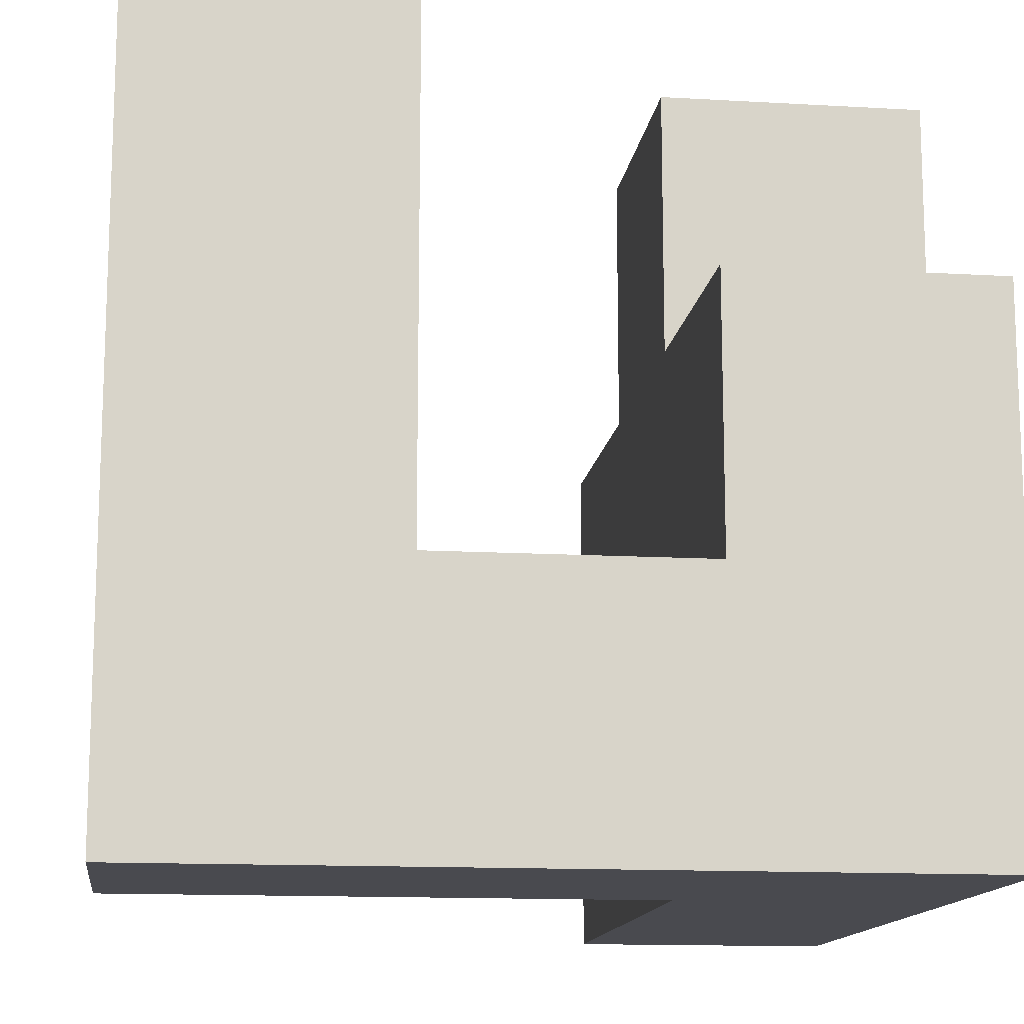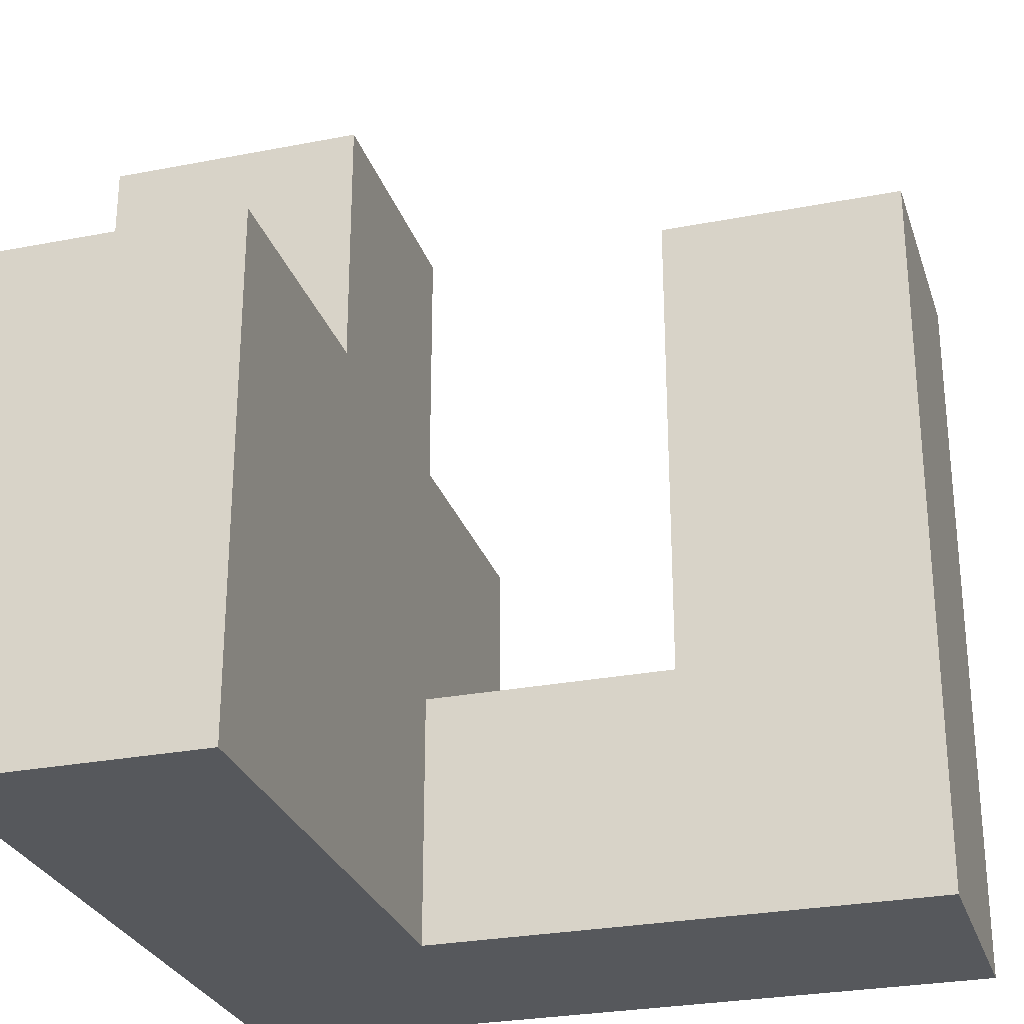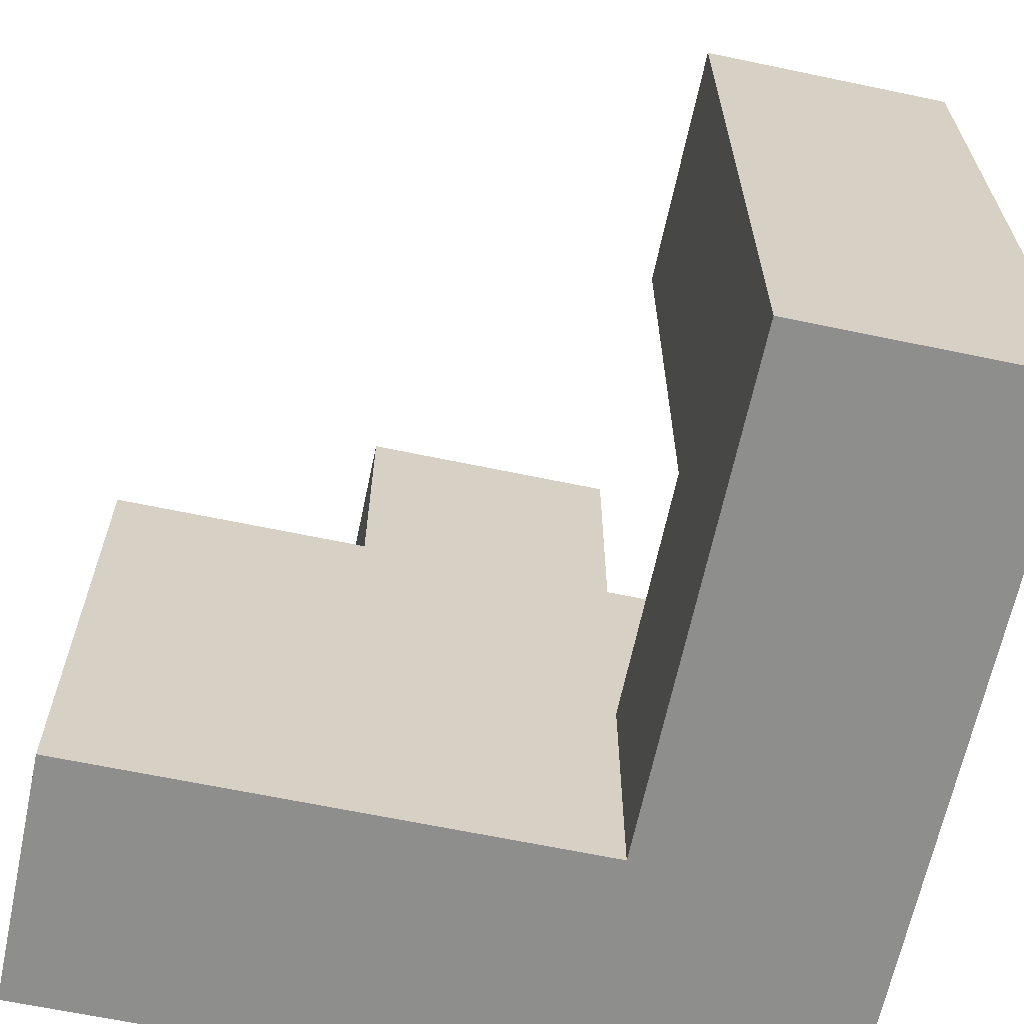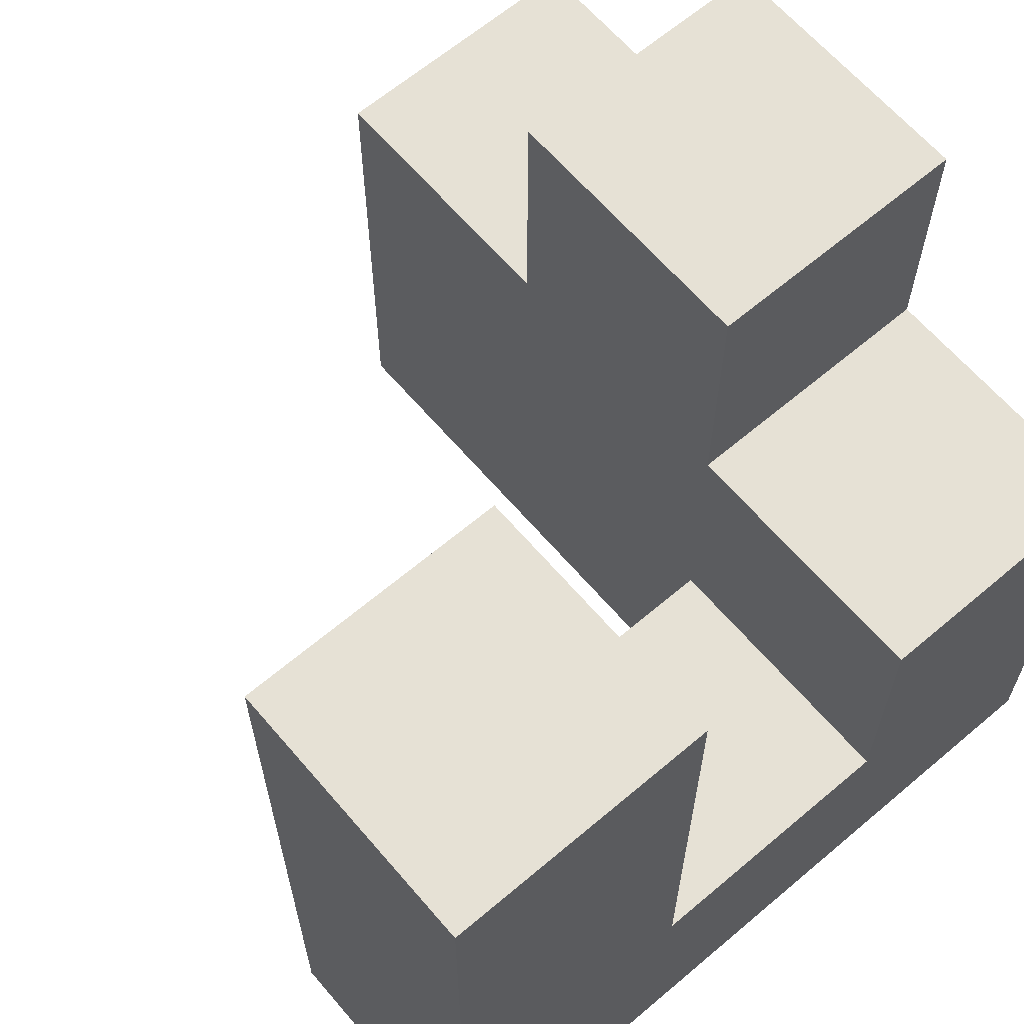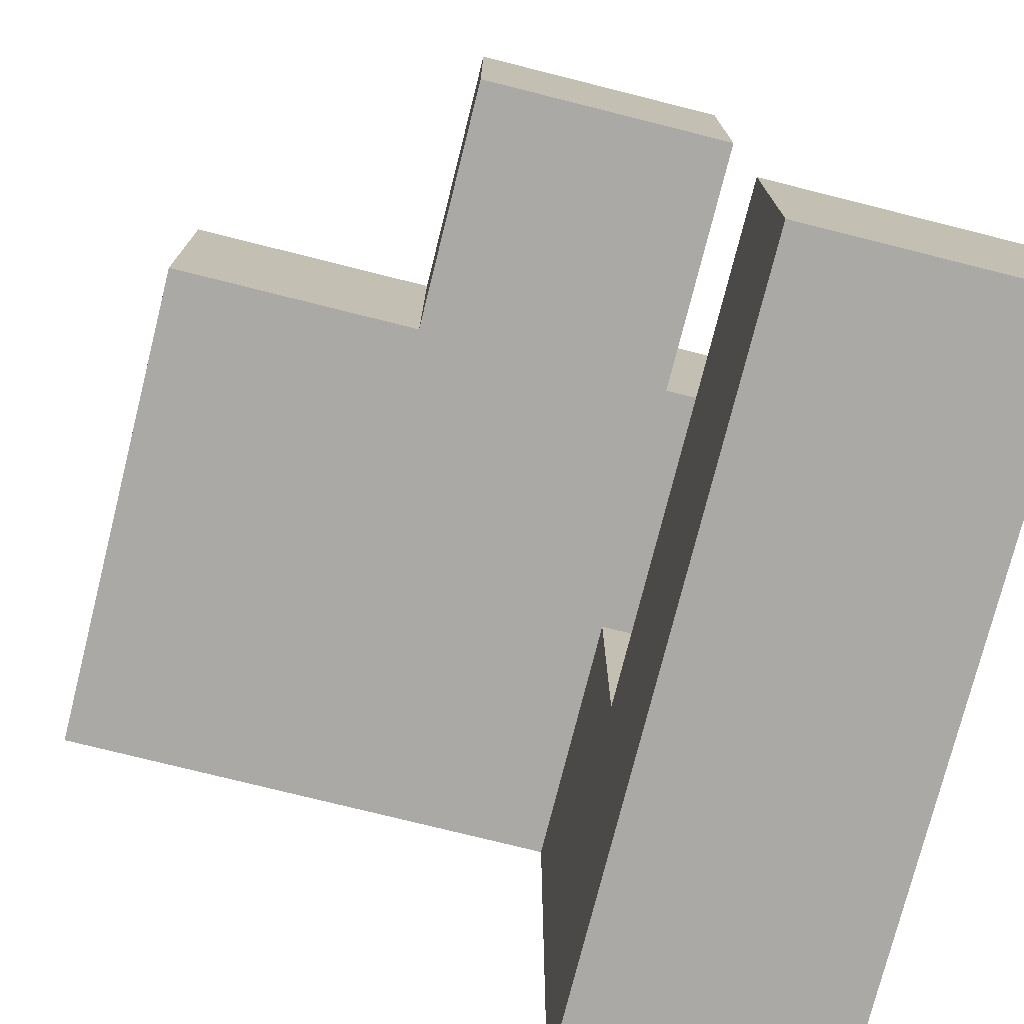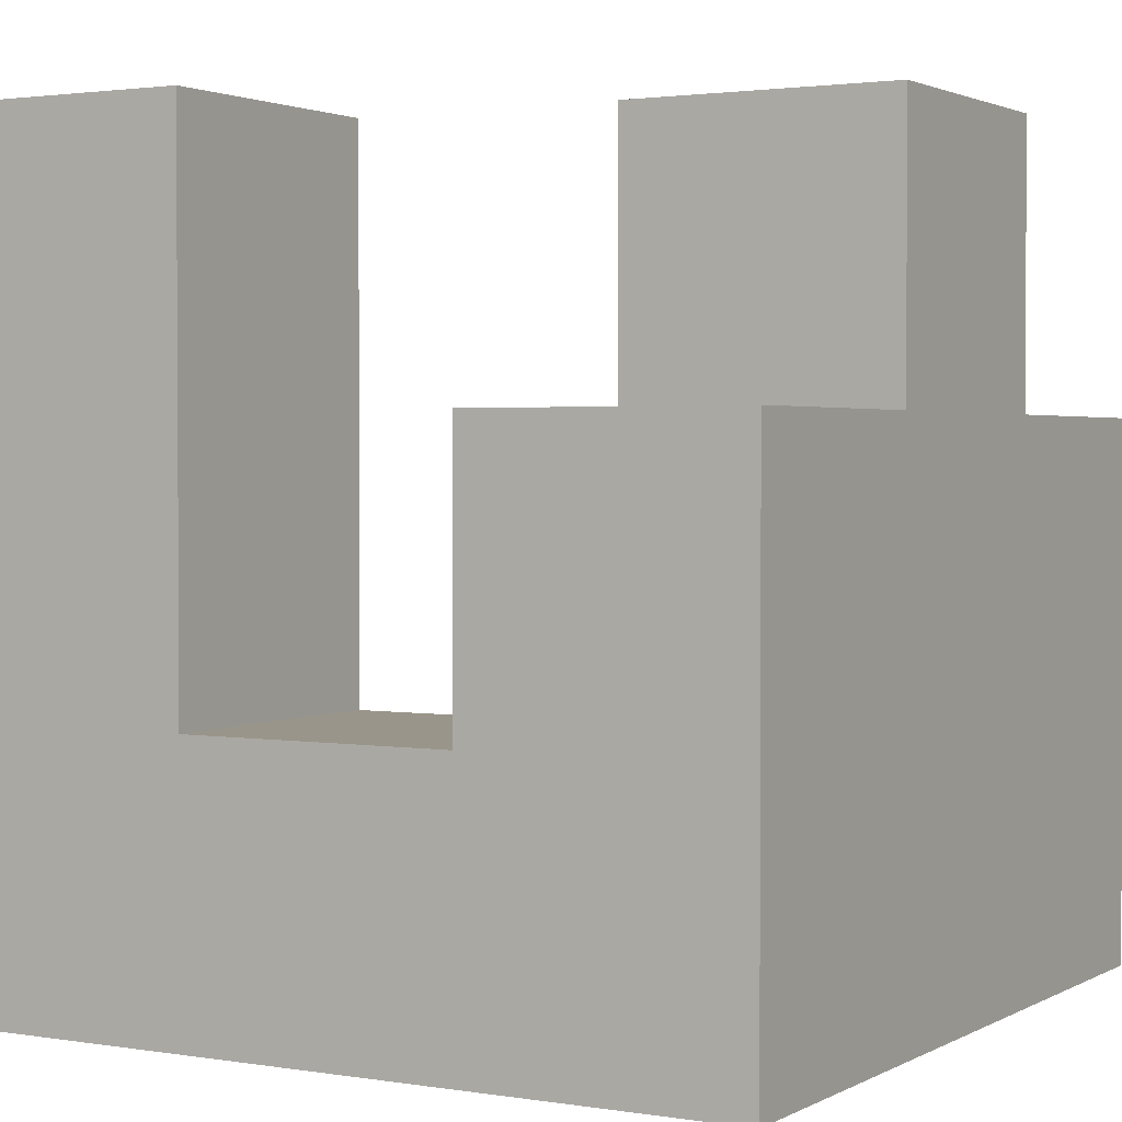
<metadata>
{"format":"obj","ext":"obj","renderer":"f3d","projection":"perspective","resolution":1024,"background":"white","views":[{"elev":-13.6,"azim":-97.4,"up":"+Y"},{"elev":-27.7,"azim":106.6,"up":"+Y"},{"elev":-64.9,"azim":168.1,"up":"+Y"},{"elev":64.1,"azim":-130.5,"up":"+Y"},{"elev":-75.4,"azim":165.9,"up":"+Z"},{"elev":2.0,"azim":-60.0,"up":"+Y"}]}
</metadata>
<code>
g default
v -1 0 0
v 0 0 0
v -1 1 0
v 0 1 0
v -1 1 -1
v 0 1 -1
v -1 0 -1
v 0 0 -1
v -1 2 0
v 0 2 0
v 0 2 -1
v -1 2 -1
v -2 0 -1
v -2 0 0
v -2 1 0
v -2 1 -1
v -2 2 0
v -2 2 -1
v -1 3 0
v -1 3 -1
v -2 3 -1
v -2 3 0
v -3 0 -1
v -3 0 0
v -3 1 0
v -3 1 -1
v -3 2 0
v -3 2 -1
v -2 1 -2
v -2 0 -2
v -3 0 -2
v -3 1 -2
v -2 1 -3
v -2 0 -3
v -3 0 -3
v -3 1 -3
v -2 2 -2
v -3 2 -2
v -2 2 -3
v -3 2 -3
v -2 3 -2
v -3 3 -2
v -2 3 -3
v -3 3 -3
g InsideCorner_LP Low_Poly v2
f 1 2 4 3
f 9 10 11 12
f 5 6 8 7
f 7 8 2 1
f 2 8 6 4
f 23 24 25 26
f 3 4 10 9
f 4 6 11 10
f 6 5 12 11
f 26 25 27 28
f 7 1 14 13
f 1 3 15 14
f 5 7 13 16
f 3 9 17 15
f 19 20 21 22
f 12 5 16 18
f 9 12 20 19
f 12 18 21 20
f 18 17 22 21
f 17 9 19 22
f 13 14 24 23
f 14 15 25 24
f 33 34 35 36
f 15 17 27 25
f 17 18 28 27
f 18 16 26 28
f 16 13 30 29
f 13 23 31 30
f 23 26 32 31
f 26 16 29 32
f 29 30 34 33
f 30 31 35 34
f 31 32 36 35
f 42 41 43 44
f 32 29 37 38
f 29 33 39 37
f 33 36 40 39
f 36 32 38 40
f 38 37 41 42
f 37 39 43 41
f 39 40 44 43
f 40 38 42 44

</code>
